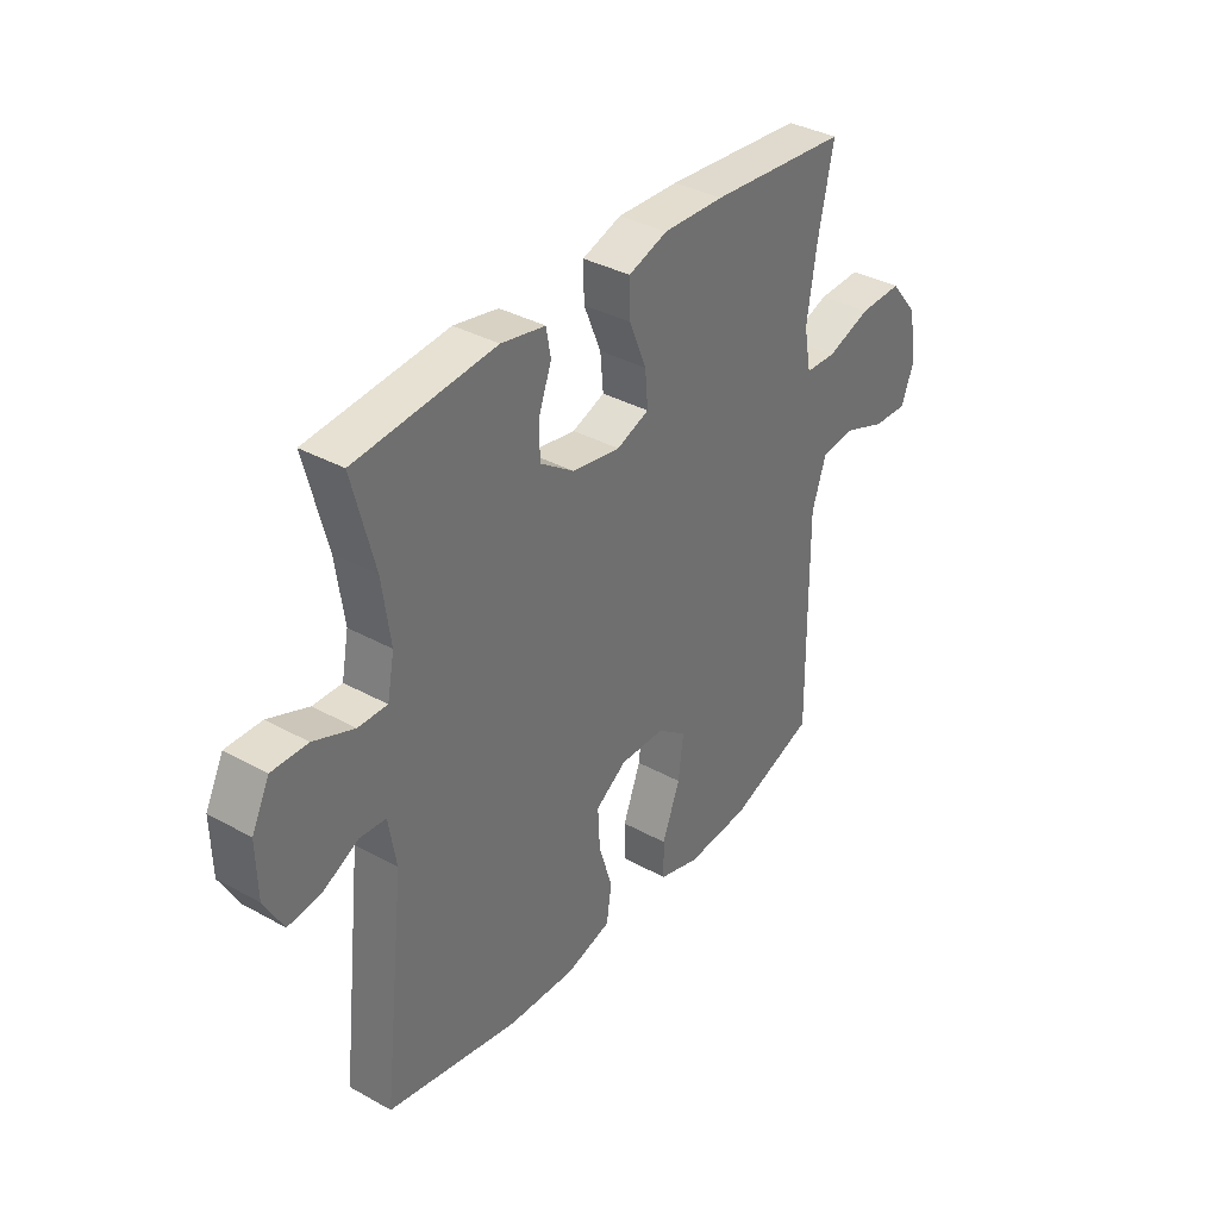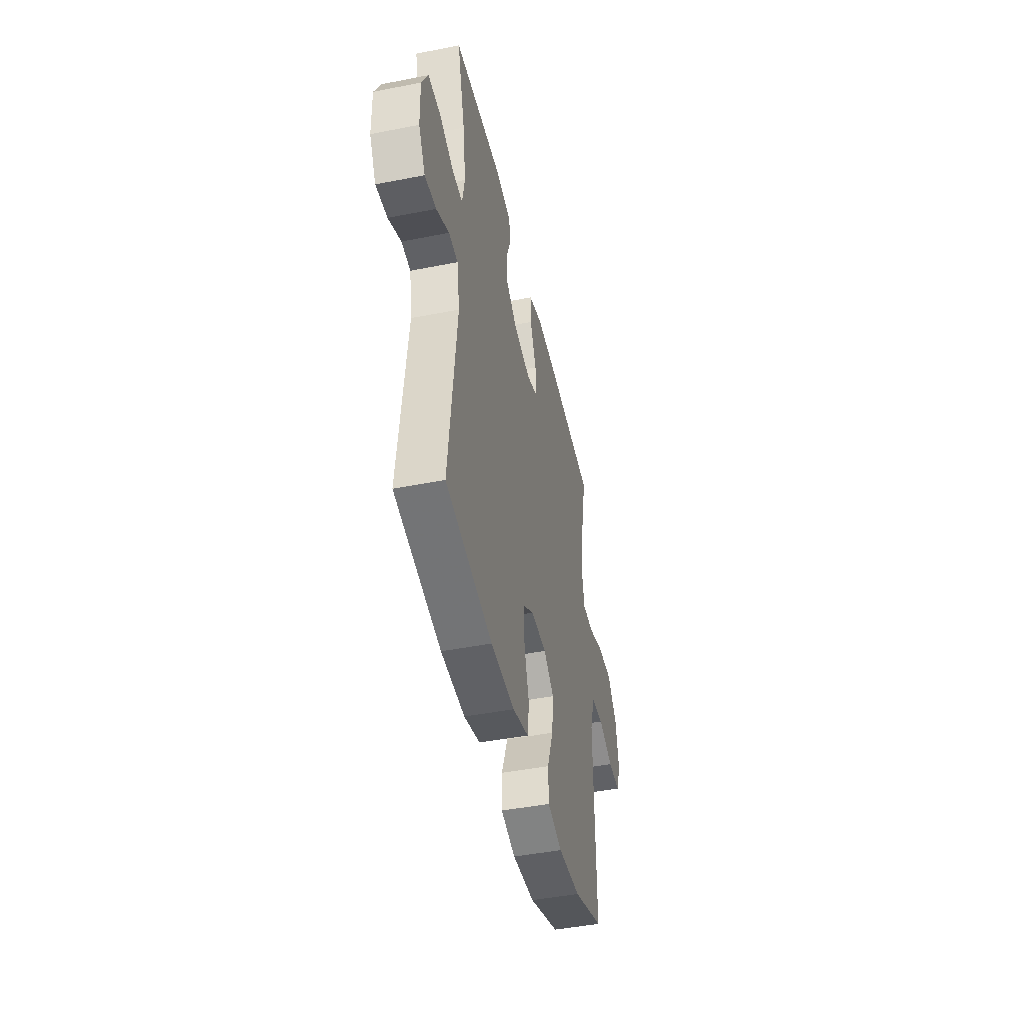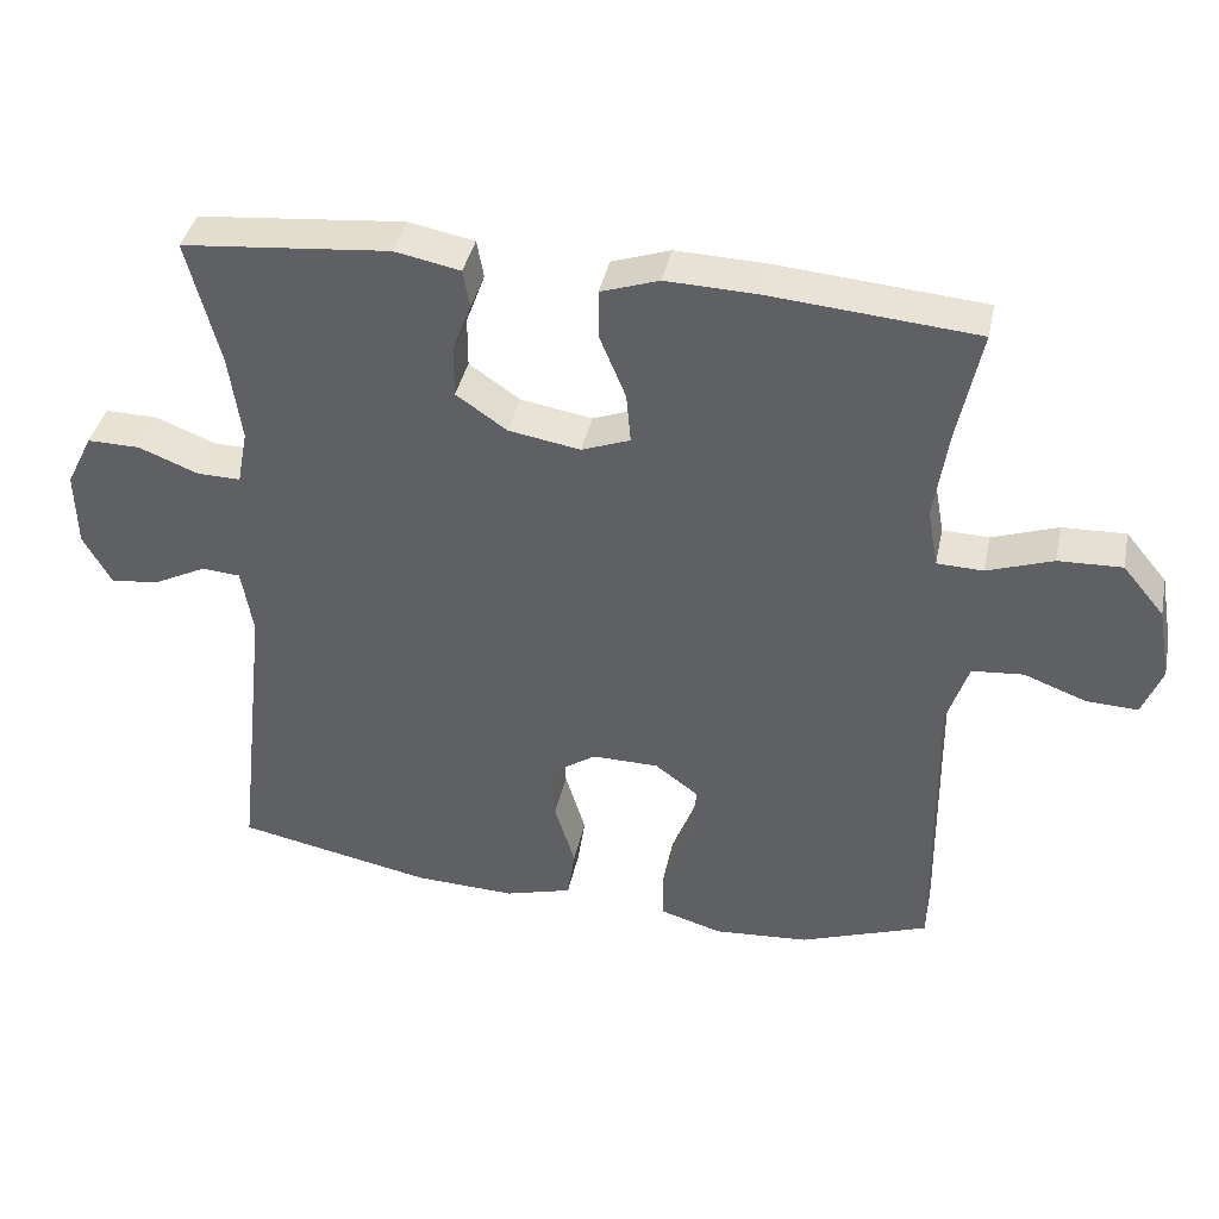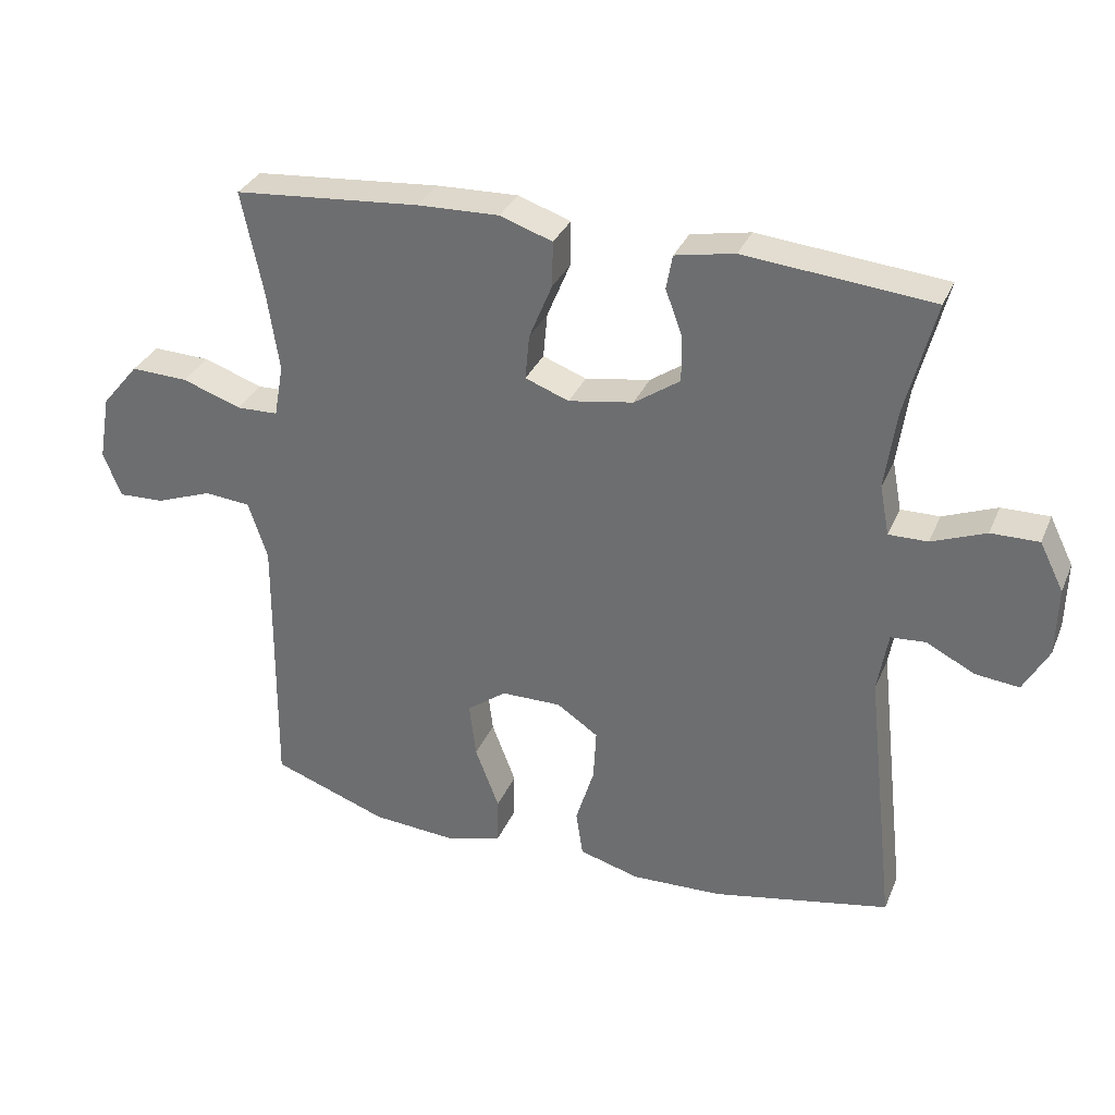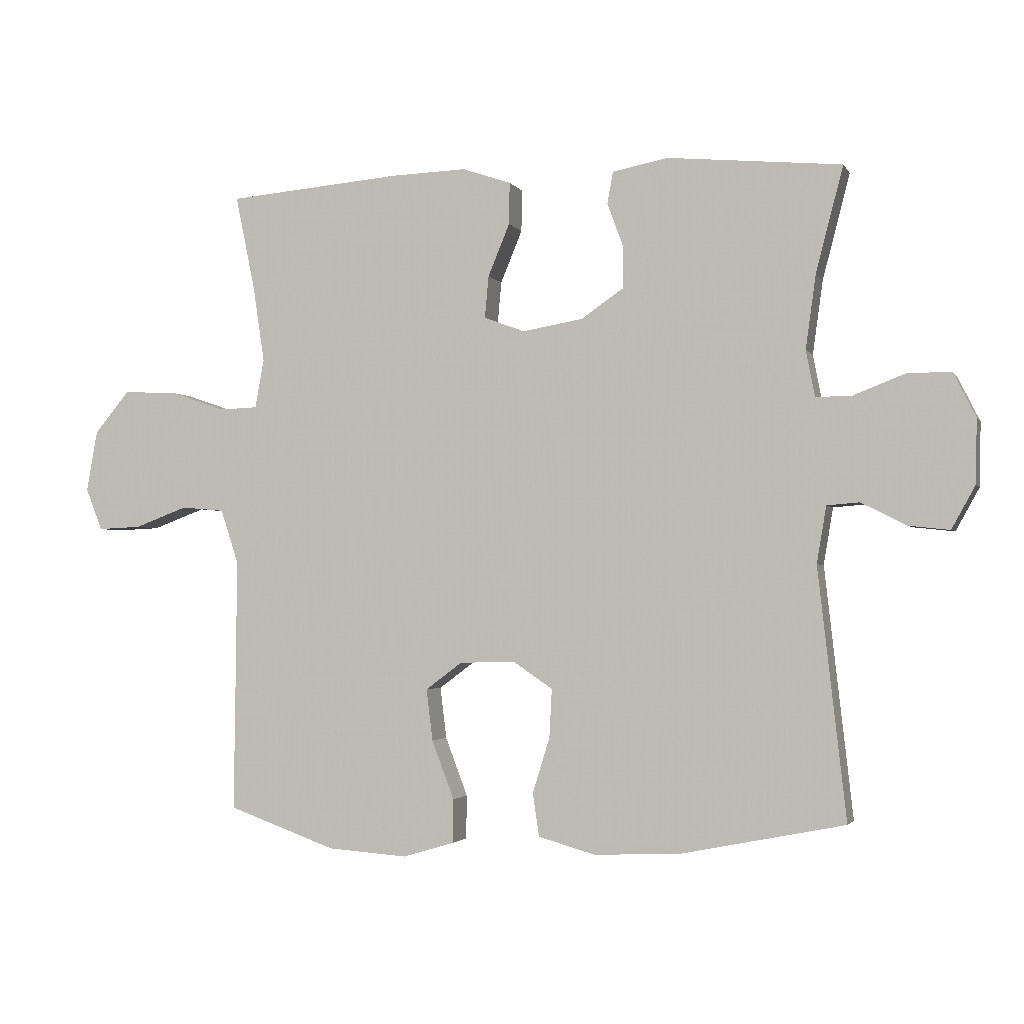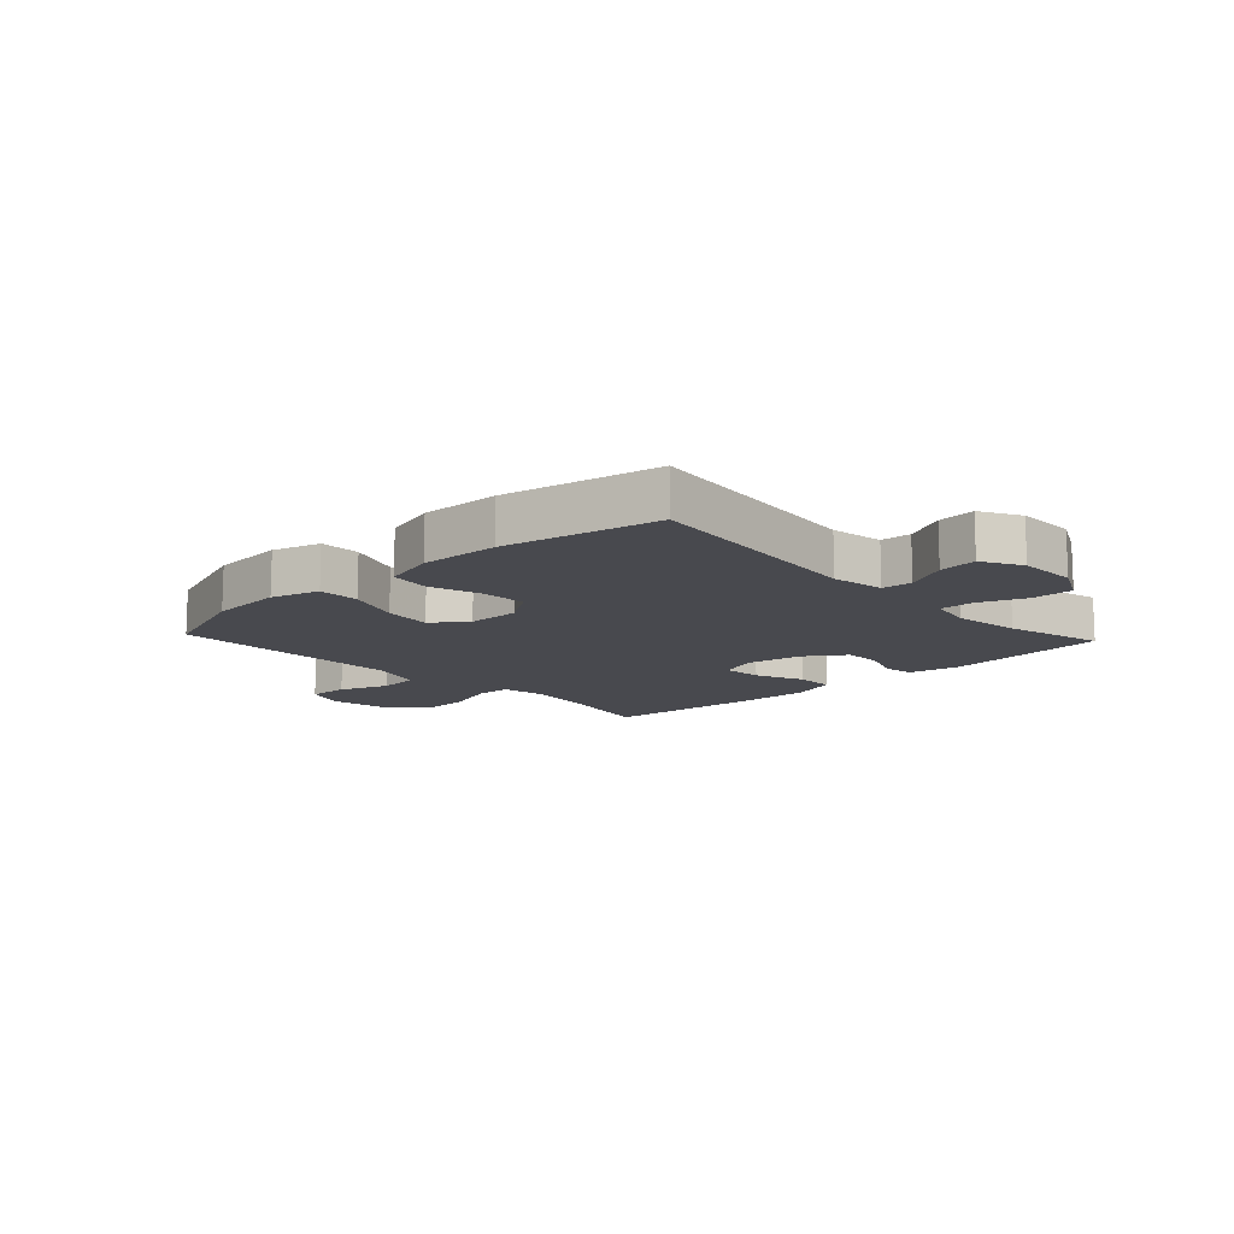
<metadata>
{"format":"obj","ext":"obj","renderer":"f3d","projection":"perspective","resolution":1024,"background":"white","views":[{"elev":36.1,"azim":-54.1,"up":"+Z"},{"elev":-45.3,"azim":-77.2,"up":"+Z"},{"elev":39.4,"azim":11.8,"up":"+Z"},{"elev":32.4,"azim":-159.4,"up":"+Z"},{"elev":-2.4,"azim":-163.4,"up":"+Z"},{"elev":-12.6,"azim":-137.0,"up":"+Y"}]}
</metadata>
<code>
v 0.5 0.07 0.5
v 0.469 0.07 0.351
v 0.451 0.07 0.231
v 0.465 0.07 0.154
v 0.526 0.07 0.152
v 0.613 0.07 0.182
v 0.697 0.07 0.185
v 0.752 0.07 0.119
v 0.769 0.07 0.023
v 0.743 0.07 -0.043
v 0.675 0.07 -0.04
v 0.592 0.07 -0.009
v 0.524 0.07 -0.015
v 0.496 0.07 -0.1
v 0.497 0.07 -0.231
v 0.5 0.07 -0.5
v 0.33 0.07 -0.561
v 0.205 0.07 -0.57
v 0.124 0.07 -0.546
v 0.123 0.07 -0.477
v 0.158 0.07 -0.385
v 0.168 0.07 -0.304
v 0.11 0.07 -0.261
v 0.022 0.07 -0.26
v -0.039 0.07 -0.301
v -0.035 0.07 -0.377
v -0.008 0.07 -0.464
v -0.018 0.07 -0.532
v -0.107 0.07 -0.557
v -0.24 0.07 -0.552
v -0.5 0.07 -0.5
v -0.456 0.07 -0.108
v -0.471 0.07 -0.019
v -0.522 0.07 -0.015
v -0.593 0.07 -0.051
v -0.657 0.07 -0.058
v -0.694 0.07 0.009
v -0.696 0.07 0.109
v -0.661 0.07 0.179
v -0.591 0.07 0.178
v -0.512 0.07 0.147
v -0.455 0.07 0.146
v -0.441 0.07 0.219
v -0.457 0.07 0.334
v -0.5 0.07 0.5
v -0.226 0.07 0.526
v -0.139 0.07 0.509
v -0.13 0.07 0.459
v -0.155 0.07 0.391
v -0.155 0.07 0.325
v -0.088 0.07 0.279
v 0.007 0.07 0.263
v 0.071 0.07 0.287
v 0.065 0.07 0.353
v 0.031 0.07 0.435
v 0.03 0.07 0.501
v 0.107 0.07 0.527
v 0.227 0.07 0.523
v 0.5 0 0.5
v 0.469 0 0.351
v 0.451 0 0.231
v 0.465 0 0.154
v 0.526 0 0.152
v 0.613 0 0.182
v 0.697 0 0.185
v 0.752 0 0.119
v 0.769 0 0.023
v 0.743 0 -0.043
v 0.675 0 -0.04
v 0.592 0 -0.009
v 0.524 0 -0.015
v 0.496 0 -0.1
v 0.497 0 -0.231
v 0.5 0 -0.5
v 0.33 0 -0.561
v 0.205 0 -0.57
v 0.124 0 -0.546
v 0.123 0 -0.477
v 0.158 0 -0.385
v 0.168 0 -0.304
v 0.11 0 -0.261
v 0.022 0 -0.26
v -0.039 0 -0.301
v -0.035 0 -0.377
v -0.008 0 -0.464
v -0.018 0 -0.532
v -0.107 0 -0.557
v -0.24 0 -0.552
v -0.5 0 -0.5
v -0.456 0 -0.108
v -0.471 0 -0.019
v -0.522 0 -0.015
v -0.593 0 -0.051
v -0.657 0 -0.058
v -0.694 0 0.009
v -0.696 0 0.109
v -0.661 0 0.179
v -0.591 0 0.178
v -0.512 0 0.147
v -0.455 0 0.146
v -0.441 0 0.219
v -0.457 0 0.334
v -0.5 0 0.5
v -0.226 0 0.526
v -0.139 0 0.509
v -0.13 0 0.459
v -0.155 0 0.391
v -0.155 0 0.325
v -0.088 0 0.279
v 0.007 0 0.263
v 0.071 0 0.287
v 0.065 0 0.353
v 0.031 0 0.435
v 0.03 0 0.501
v 0.107 0 0.527
v 0.227 0 0.523
f 57 58 1 2
f 54 55 56 57
f 53 54 57 2
f 52 53 2 3
f 46 47 48 49
f 44 45 46 49
f 43 44 49 50
f 42 43 50 51
f 38 39 40 41
f 38 41 42
f 37 38 42
f 34 35 36 37
f 33 34 37 42
f 32 33 42 51
f 26 27 28 29
f 25 26 29 30
f 18 19 20 21
f 18 21 22
f 15 16 17 18
f 14 15 18 22
f 13 14 22 23
f 9 10 11 12
f 9 12 13
f 8 9 13
f 5 6 7 8
f 4 5 8 13
f 52 3 4
f 25 30 31 32
f 24 25 32 51
f 23 24 51 52
f 4 13 23 52
f 60 59 116 115
f 115 114 113 112
f 60 115 112 111
f 61 60 111 110
f 107 106 105 104
f 107 104 103 102
f 108 107 102 101
f 109 108 101 100
f 99 98 97 96
f 100 99 96
f 100 96 95
f 95 94 93 92
f 100 95 92 91
f 109 100 91 90
f 87 86 85 84
f 88 87 84 83
f 79 78 77 76
f 80 79 76
f 76 75 74 73
f 80 76 73 72
f 81 80 72 71
f 70 69 68 67
f 71 70 67
f 71 67 66
f 66 65 64 63
f 71 66 63 62
f 62 61 110
f 90 89 88 83
f 109 90 83 82
f 110 109 82 81
f 110 81 71 62
f 1 59 60 2
f 2 60 61 3
f 3 61 62 4
f 4 62 63 5
f 5 63 64 6
f 6 64 65 7
f 7 65 66 8
f 8 66 67 9
f 9 67 68 10
f 10 68 69 11
f 11 69 70 12
f 12 70 71 13
f 13 71 72 14
f 14 72 73 15
f 15 73 74 16
f 16 74 75 17
f 17 75 76 18
f 18 76 77 19
f 19 77 78 20
f 20 78 79 21
f 21 79 80 22
f 22 80 81 23
f 23 81 82 24
f 24 82 83 25
f 25 83 84 26
f 26 84 85 27
f 27 85 86 28
f 28 86 87 29
f 29 87 88 30
f 30 88 89 31
f 31 89 90 32
f 32 90 91 33
f 33 91 92 34
f 34 92 93 35
f 35 93 94 36
f 36 94 95 37
f 37 95 96 38
f 38 96 97 39
f 39 97 98 40
f 40 98 99 41
f 41 99 100 42
f 42 100 101 43
f 43 101 102 44
f 44 102 103 45
f 45 103 104 46
f 46 104 105 47
f 47 105 106 48
f 48 106 107 49
f 49 107 108 50
f 50 108 109 51
f 51 109 110 52
f 52 110 111 53
f 53 111 112 54
f 54 112 113 55
f 55 113 114 56
f 56 114 115 57
f 57 115 116 58
f 58 116 59 1

</code>
